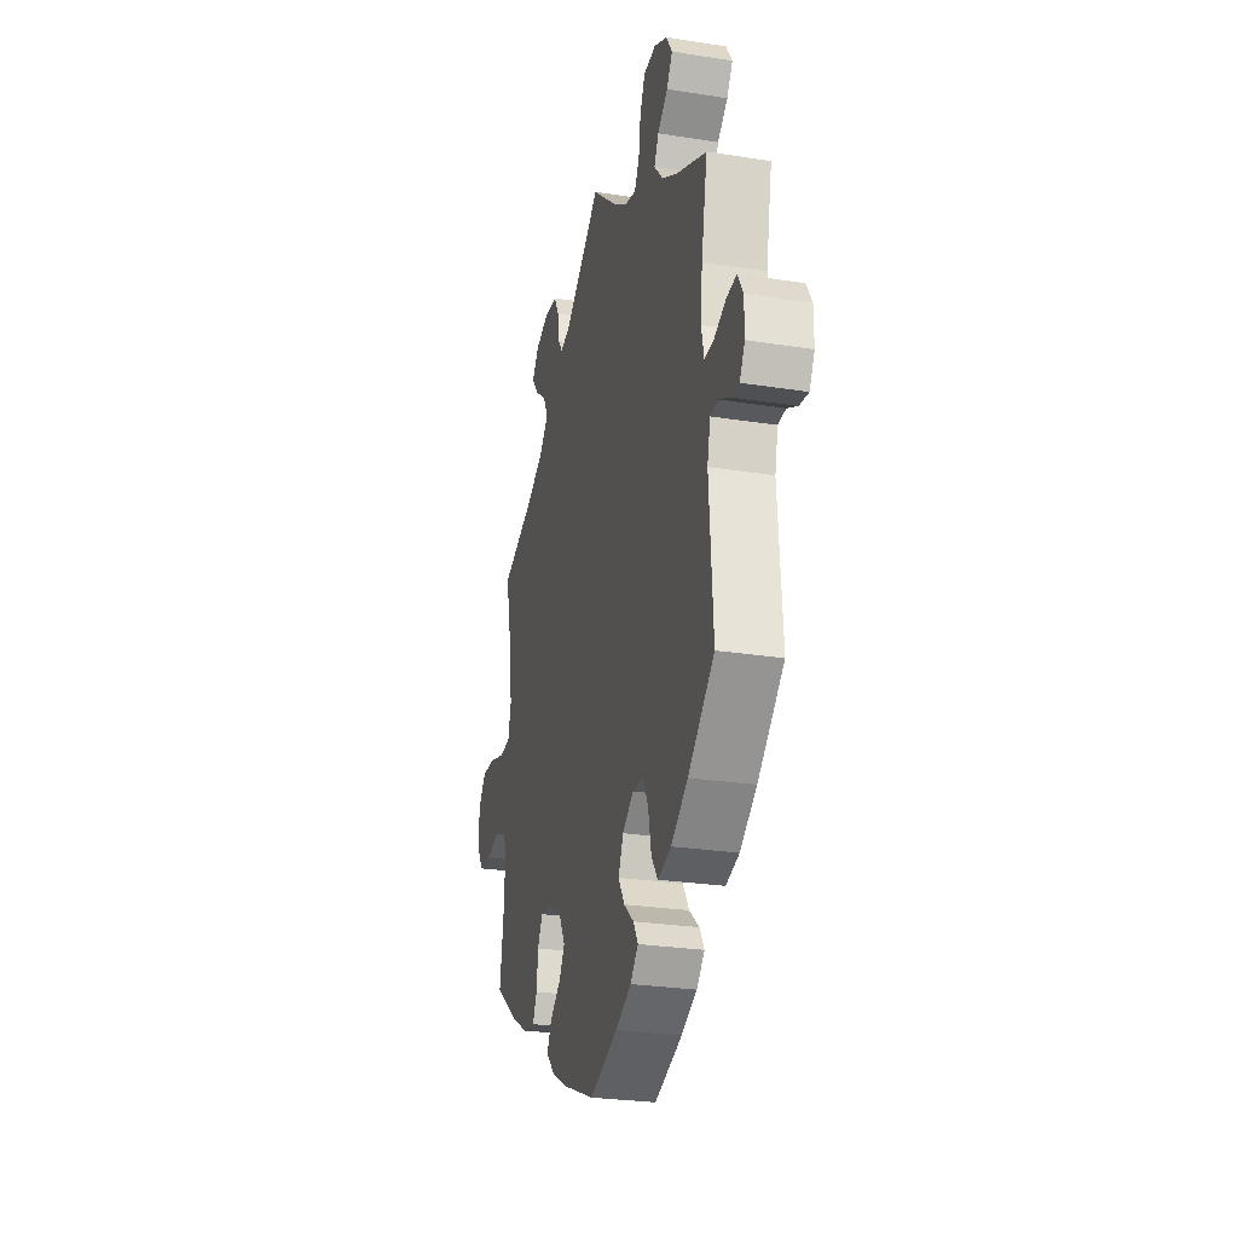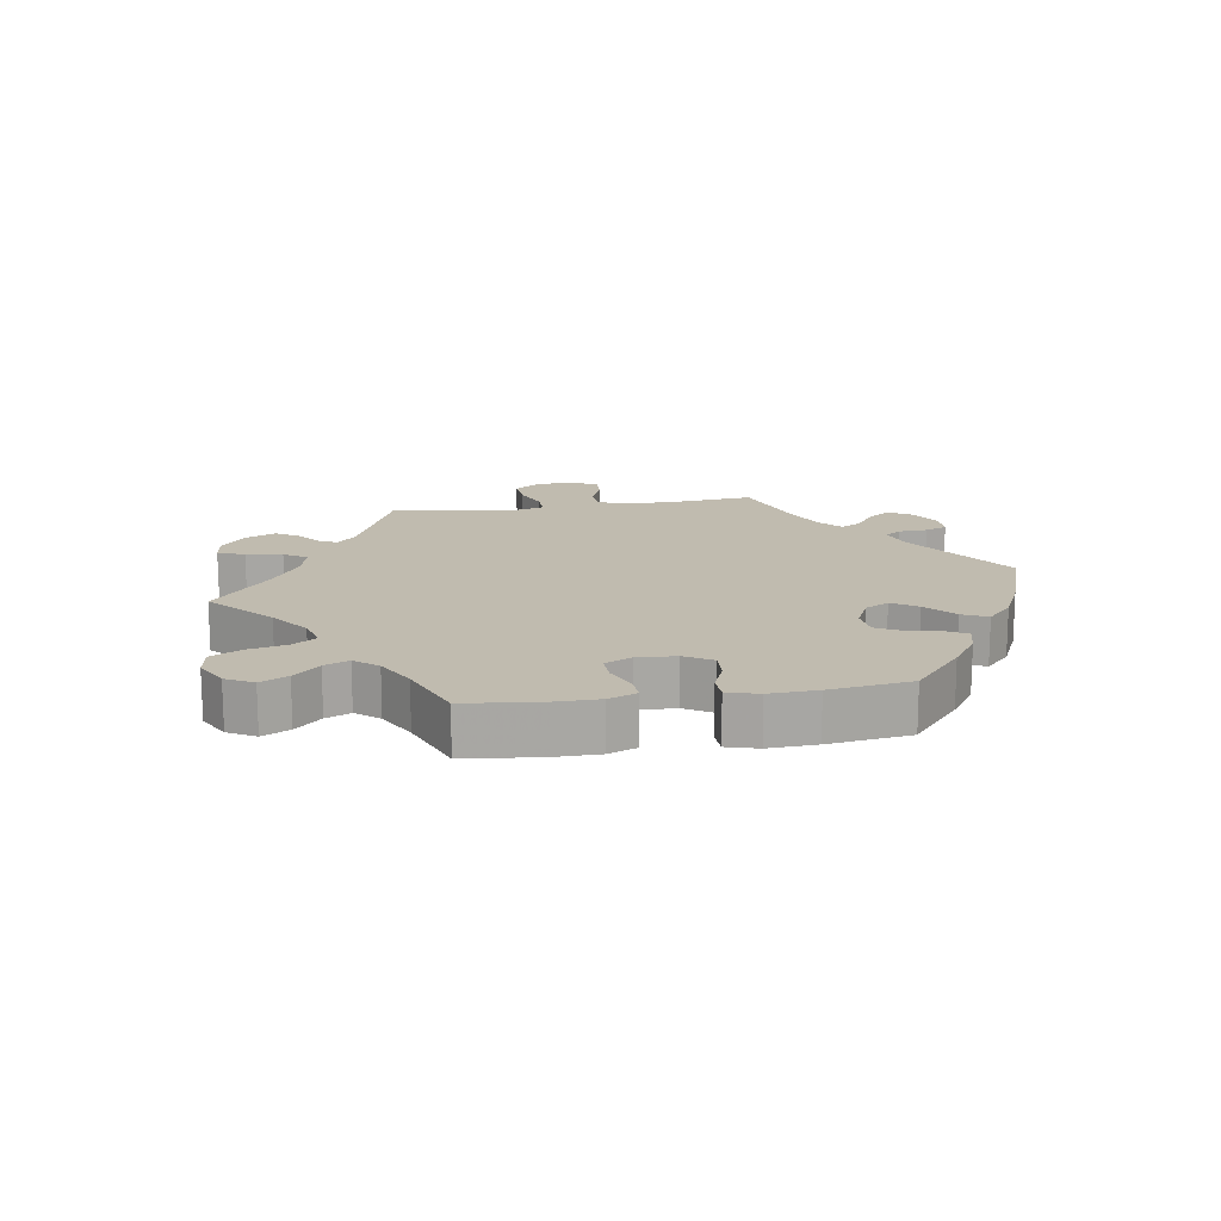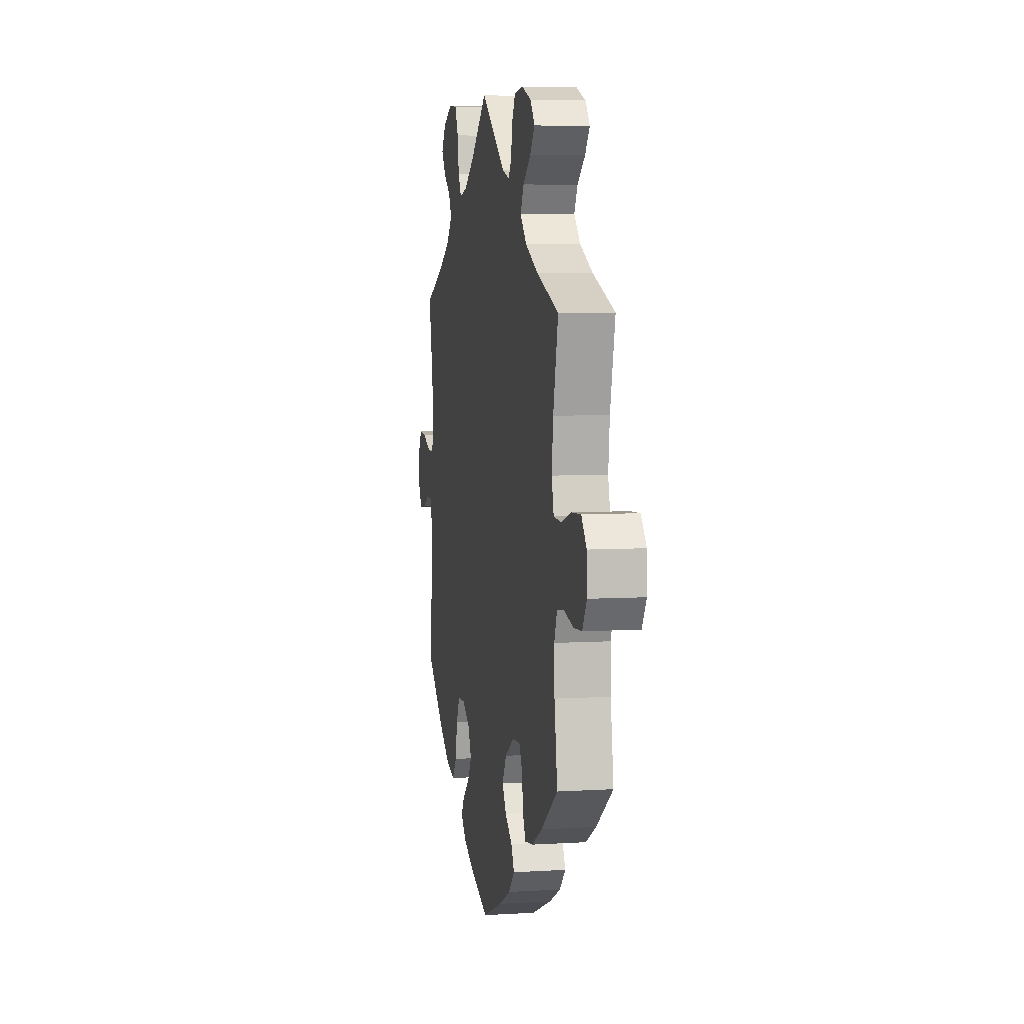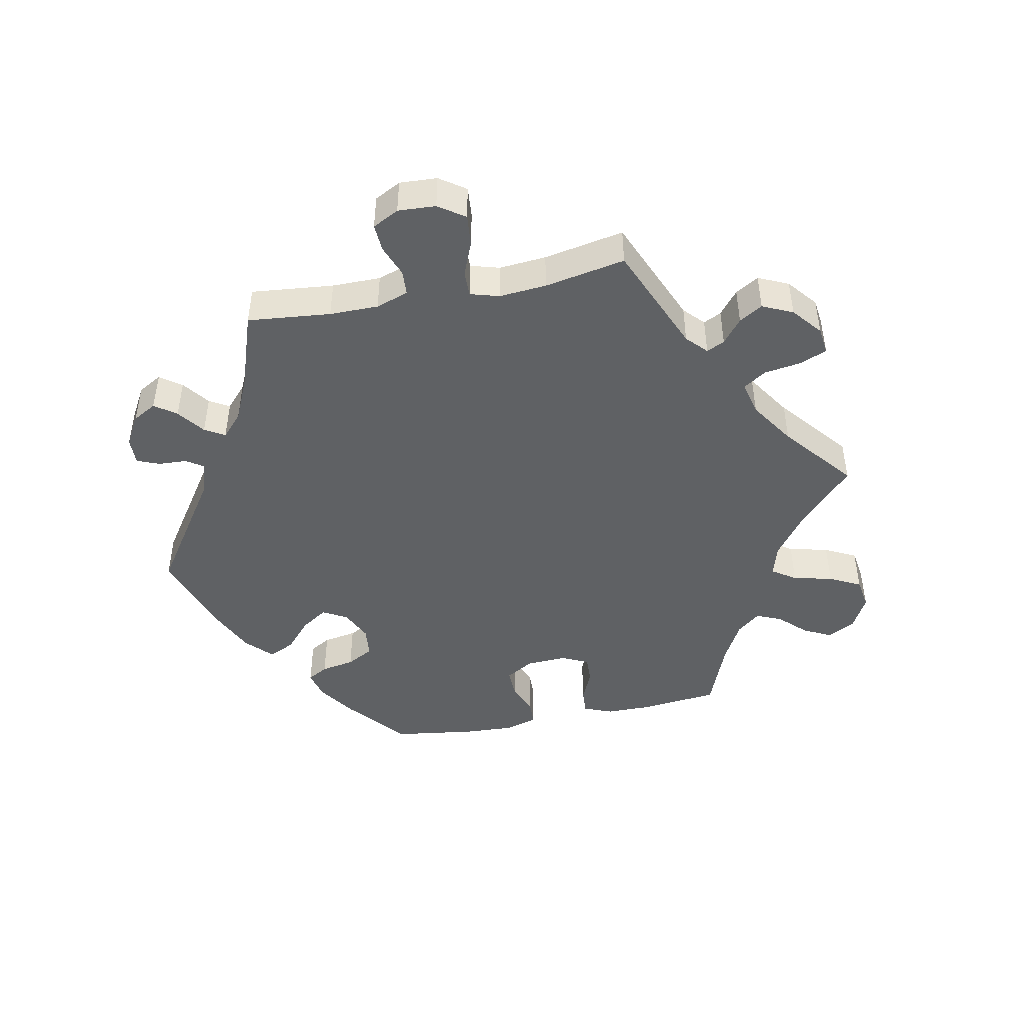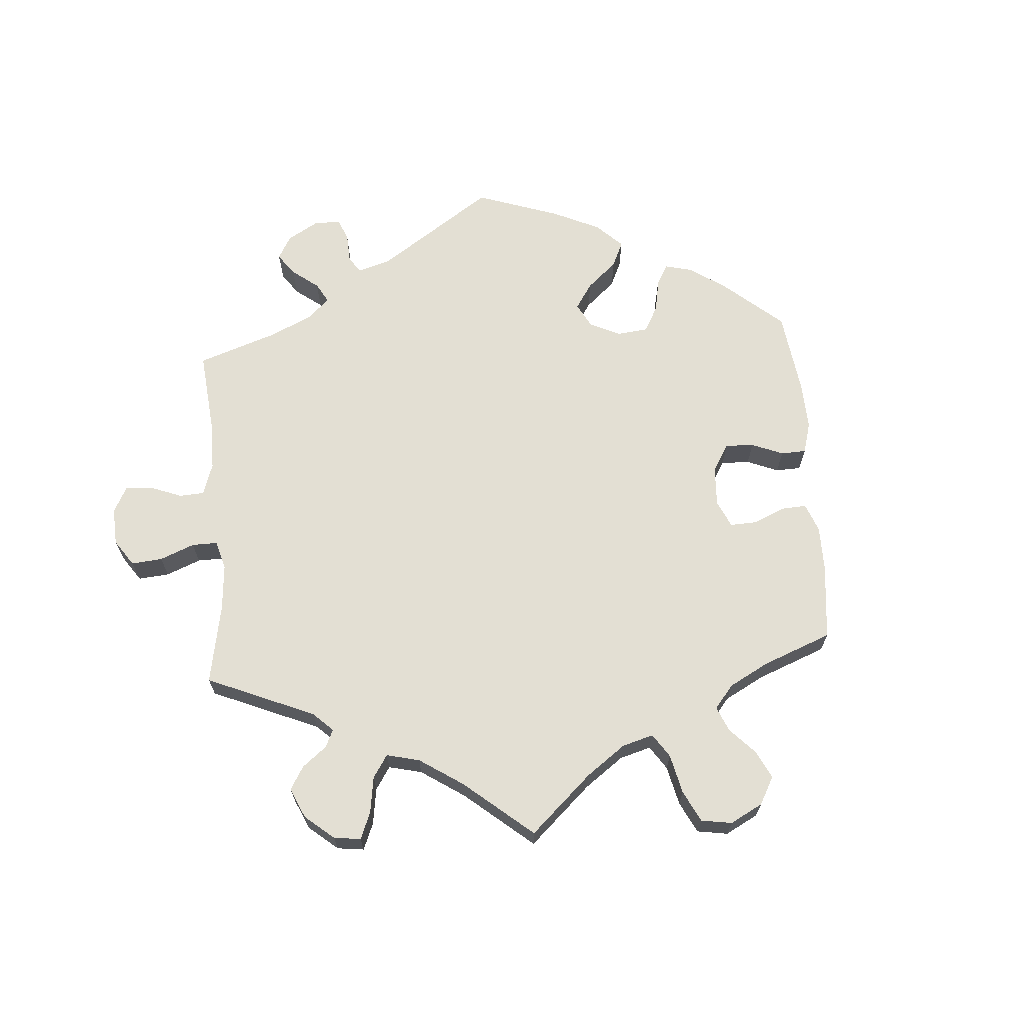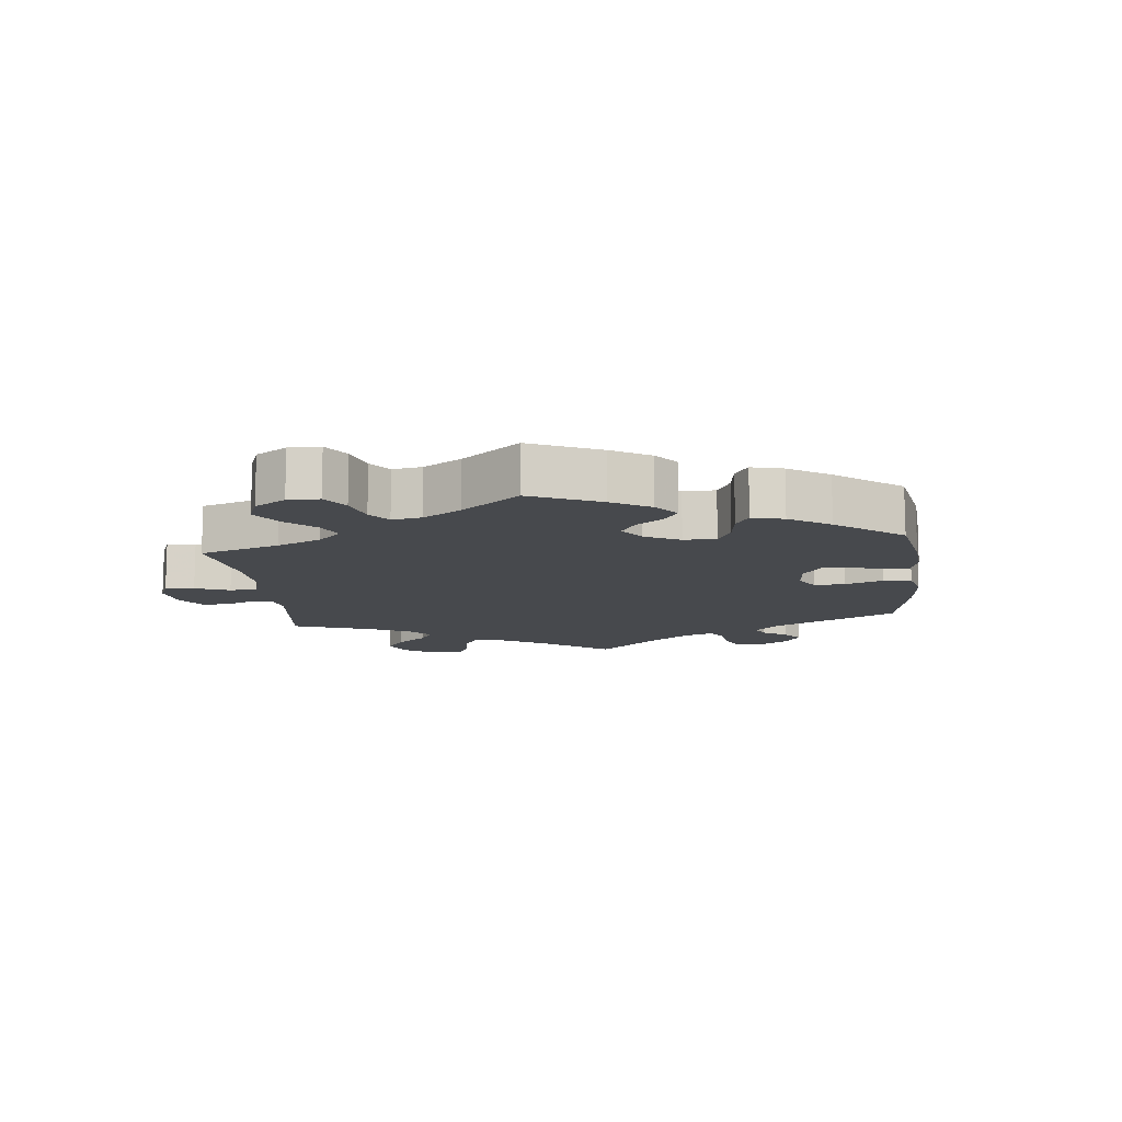
<metadata>
{"format":"obj","ext":"obj","renderer":"f3d","projection":"perspective","resolution":1024,"background":"white","views":[{"elev":-26.6,"azim":-103.9,"up":"+Z"},{"elev":15.9,"azim":141.1,"up":"+Y"},{"elev":5.9,"azim":79.3,"up":"+Z"},{"elev":-45.8,"azim":-18.8,"up":"+Y"},{"elev":67.1,"azim":55.6,"up":"+Y"},{"elev":-12.2,"azim":126.6,"up":"+Y"}]}
</metadata>
<code>
v 0.405 0.07 -0.358
v 0.345 0.07 -0.392
v 0.299 0.07 -0.399
v 0.282 0.07 -0.365
v 0.276 0.07 -0.313
v 0.257 0.07 -0.277
v 0.212 0.07 -0.281
v 0.161 0.07 -0.314
v 0.137 0.07 -0.357
v 0.16 0.07 -0.394
v 0.201 0.07 -0.426
v 0.219 0.07 -0.46
v 0.184 0.07 -0.496
v 0.118 0.07 -0.53
v 0 0.07 -0.578
v -0.109 0.07 -0.539
v -0.17 0.07 -0.51
v -0.201 0.07 -0.478
v -0.183 0.07 -0.447
v -0.144 0.07 -0.414
v -0.12 0.07 -0.375
v -0.139 0.07 -0.332
v -0.182 0.07 -0.302
v -0.224 0.07 -0.303
v -0.245 0.07 -0.345
v -0.257 0.07 -0.404
v -0.282 0.07 -0.439
v -0.334 0.07 -0.424
v -0.399 0.07 -0.378
v -0.501 0.07 -0.289
v -0.486 0.07 -0.08
v -0.498 0.07 -0.029
v -0.528 0.07 -0.027
v -0.567 0.07 -0.047
v -0.603 0.07 -0.052
v -0.623 0.07 -0.016
v -0.623 0.07 0.037
v -0.602 0.07 0.073
v -0.562 0.07 0.069
v -0.515 0.07 0.049
v -0.48 0.07 0.049
v -0.47 0.07 0.095
v -0.477 0.07 0.167
v -0.501 0.07 0.289
v -0.386 0.07 0.341
v -0.322 0.07 0.378
v -0.288 0.07 0.417
v -0.305 0.07 0.451
v -0.345 0.07 0.483
v -0.368 0.07 0.518
v -0.344 0.07 0.556
v -0.293 0.07 0.582
v -0.245 0.07 0.578
v -0.225 0.07 0.535
v -0.217 0.07 0.479
v -0.198 0.07 0.445
v -0.154 0.07 0.456
v -0.095 0.07 0.497
v -0.001 0.07 0.578
v 0.142 0.07 0.47
v 0.182 0.07 0.458
v 0.199 0.07 0.483
v 0.206 0.07 0.529
v 0.226 0.07 0.565
v 0.276 0.07 0.57
v 0.33 0.07 0.55
v 0.355 0.07 0.517
v 0.328 0.07 0.482
v 0.284 0.07 0.447
v 0.265 0.07 0.41
v 0.301 0.07 0.372
v 0.373 0.07 0.336
v 0.5 0.07 0.289
v 0.472 0.07 0.165
v 0.464 0.07 0.092
v 0.476 0.07 0.044
v 0.519 0.07 0.041
v 0.578 0.07 0.059
v 0.631 0.07 0.062
v 0.661 0.07 0.025
v 0.663 0.07 -0.031
v 0.638 0.07 -0.072
v 0.591 0.07 -0.075
v 0.538 0.07 -0.062
v 0.497 0.07 -0.067
v 0.481 0.07 -0.11
v 0.483 0.07 -0.178
v 0.5 0.07 -0.289
v 0.405 0 -0.358
v 0.345 0 -0.392
v 0.299 0 -0.399
v 0.282 0 -0.365
v 0.276 0 -0.313
v 0.257 0 -0.277
v 0.212 0 -0.281
v 0.161 0 -0.314
v 0.137 0 -0.357
v 0.16 0 -0.394
v 0.201 0 -0.426
v 0.219 0 -0.46
v 0.184 0 -0.496
v 0.118 0 -0.53
v 0 0 -0.578
v -0.109 0 -0.539
v -0.17 0 -0.51
v -0.201 0 -0.478
v -0.183 0 -0.447
v -0.144 0 -0.414
v -0.12 0 -0.375
v -0.139 0 -0.332
v -0.182 0 -0.302
v -0.224 0 -0.303
v -0.245 0 -0.345
v -0.257 0 -0.404
v -0.282 0 -0.439
v -0.334 0 -0.424
v -0.399 0 -0.378
v -0.501 0 -0.289
v -0.486 0 -0.08
v -0.498 0 -0.029
v -0.528 0 -0.027
v -0.567 0 -0.047
v -0.603 0 -0.052
v -0.623 0 -0.016
v -0.623 0 0.037
v -0.602 0 0.073
v -0.562 0 0.069
v -0.515 0 0.049
v -0.48 0 0.049
v -0.47 0 0.095
v -0.477 0 0.167
v -0.501 0 0.289
v -0.386 0 0.341
v -0.322 0 0.378
v -0.288 0 0.417
v -0.305 0 0.451
v -0.345 0 0.483
v -0.368 0 0.518
v -0.344 0 0.556
v -0.293 0 0.582
v -0.245 0 0.578
v -0.225 0 0.535
v -0.217 0 0.479
v -0.198 0 0.445
v -0.154 0 0.456
v -0.095 0 0.497
v -0.001 0 0.578
v 0.142 0 0.47
v 0.182 0 0.458
v 0.199 0 0.483
v 0.206 0 0.529
v 0.226 0 0.565
v 0.276 0 0.57
v 0.33 0 0.55
v 0.355 0 0.517
v 0.328 0 0.482
v 0.284 0 0.447
v 0.265 0 0.41
v 0.301 0 0.372
v 0.373 0 0.336
v 0.5 0 0.289
v 0.472 0 0.165
v 0.464 0 0.092
v 0.476 0 0.044
v 0.519 0 0.041
v 0.578 0 0.059
v 0.631 0 0.062
v 0.661 0 0.025
v 0.663 0 -0.031
v 0.638 0 -0.072
v 0.591 0 -0.075
v 0.538 0 -0.062
v 0.497 0 -0.067
v 0.481 0 -0.11
v 0.483 0 -0.178
v 0.5 0 -0.289
f 87 88 1 2
f 86 87 2 3
f 85 86 3 4
f 81 82 83 84
f 81 84 85
f 80 81 85
f 77 78 79 80
f 76 77 80 85
f 75 76 85 4
f 72 73 74
f 71 72 74 75
f 70 71 75 4
f 66 67 68 69
f 66 69 70
f 65 66 70
f 62 63 64 65
f 61 62 65 70
f 60 61 70
f 58 59 60
f 57 58 60 70
f 56 57 70
f 52 53 54 55
f 52 55 56
f 51 52 56
f 48 49 50 51
f 47 48 51 56
f 46 47 56 70
f 43 44 45
f 42 43 45 46
f 41 42 46 70
f 37 38 39 40
f 37 40 41
f 36 37 41
f 33 34 35 36
f 32 33 36 41
f 31 32 41 70
f 25 26 27 28
f 24 25 28 29
f 17 18 19 20
f 17 20 21
f 16 17 21
f 15 16 21
f 14 15 21 22
f 10 11 12 13
f 9 10 13 14
f 70 4 5
f 70 5 6
f 31 70 6 7
f 24 29 30 31
f 23 24 31 7
f 22 23 7 8
f 9 14 22
f 8 9 22
f 90 89 176 175
f 91 90 175 174
f 92 91 174 173
f 172 171 170 169
f 173 172 169
f 173 169 168
f 168 167 166 165
f 173 168 165 164
f 92 173 164 163
f 162 161 160
f 163 162 160 159
f 92 163 159 158
f 157 156 155 154
f 158 157 154
f 158 154 153
f 153 152 151 150
f 158 153 150 149
f 158 149 148
f 148 147 146
f 158 148 146 145
f 158 145 144
f 143 142 141 140
f 144 143 140
f 144 140 139
f 139 138 137 136
f 144 139 136 135
f 158 144 135 134
f 133 132 131
f 134 133 131 130
f 158 134 130 129
f 128 127 126 125
f 129 128 125
f 129 125 124
f 124 123 122 121
f 129 124 121 120
f 158 129 120 119
f 116 115 114 113
f 117 116 113 112
f 108 107 106 105
f 109 108 105
f 109 105 104
f 109 104 103
f 110 109 103 102
f 101 100 99 98
f 102 101 98 97
f 93 92 158
f 94 93 158
f 95 94 158 119
f 119 118 117 112
f 95 119 112 111
f 96 95 111 110
f 110 102 97
f 110 97 96
f 1 89 90 2
f 2 90 91 3
f 3 91 92 4
f 4 92 93 5
f 5 93 94 6
f 6 94 95 7
f 7 95 96 8
f 8 96 97 9
f 9 97 98 10
f 10 98 99 11
f 11 99 100 12
f 12 100 101 13
f 13 101 102 14
f 14 102 103 15
f 15 103 104 16
f 16 104 105 17
f 17 105 106 18
f 18 106 107 19
f 19 107 108 20
f 20 108 109 21
f 21 109 110 22
f 22 110 111 23
f 23 111 112 24
f 24 112 113 25
f 25 113 114 26
f 26 114 115 27
f 27 115 116 28
f 28 116 117 29
f 29 117 118 30
f 30 118 119 31
f 31 119 120 32
f 32 120 121 33
f 33 121 122 34
f 34 122 123 35
f 35 123 124 36
f 36 124 125 37
f 37 125 126 38
f 38 126 127 39
f 39 127 128 40
f 40 128 129 41
f 41 129 130 42
f 42 130 131 43
f 43 131 132 44
f 44 132 133 45
f 45 133 134 46
f 46 134 135 47
f 47 135 136 48
f 48 136 137 49
f 49 137 138 50
f 50 138 139 51
f 51 139 140 52
f 52 140 141 53
f 53 141 142 54
f 54 142 143 55
f 55 143 144 56
f 56 144 145 57
f 57 145 146 58
f 58 146 147 59
f 59 147 148 60
f 60 148 149 61
f 61 149 150 62
f 62 150 151 63
f 63 151 152 64
f 64 152 153 65
f 65 153 154 66
f 66 154 155 67
f 67 155 156 68
f 68 156 157 69
f 69 157 158 70
f 70 158 159 71
f 71 159 160 72
f 72 160 161 73
f 73 161 162 74
f 74 162 163 75
f 75 163 164 76
f 76 164 165 77
f 77 165 166 78
f 78 166 167 79
f 79 167 168 80
f 80 168 169 81
f 81 169 170 82
f 82 170 171 83
f 83 171 172 84
f 84 172 173 85
f 85 173 174 86
f 86 174 175 87
f 87 175 176 88
f 88 176 89 1

</code>
